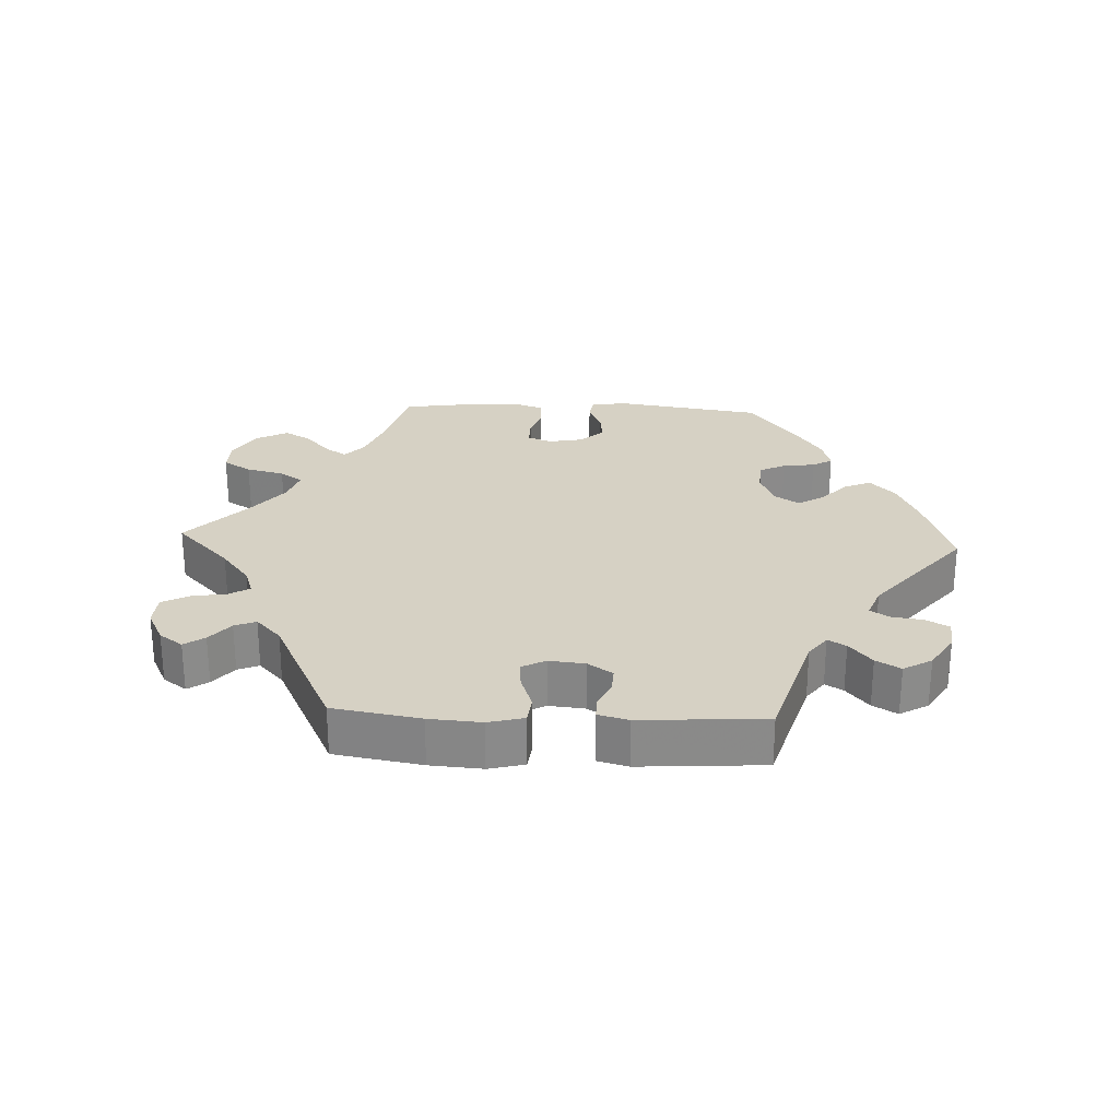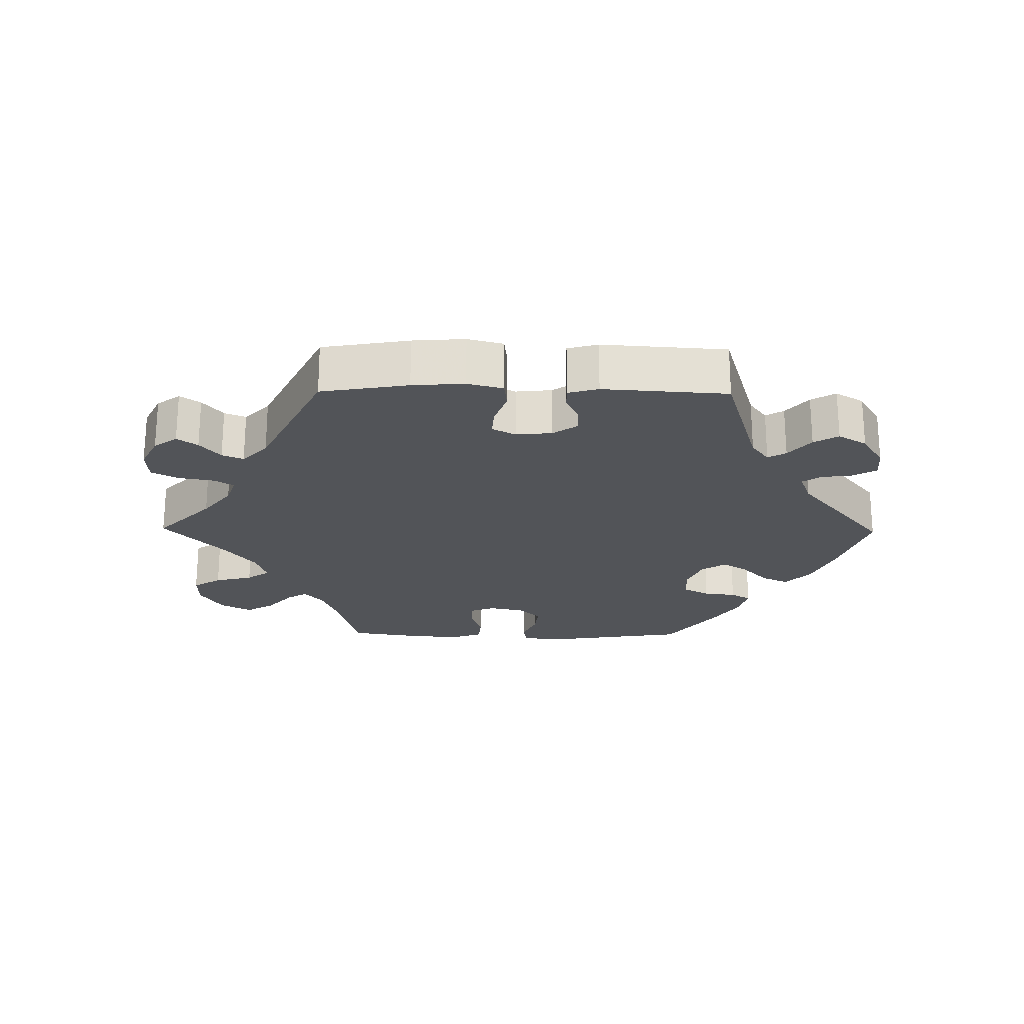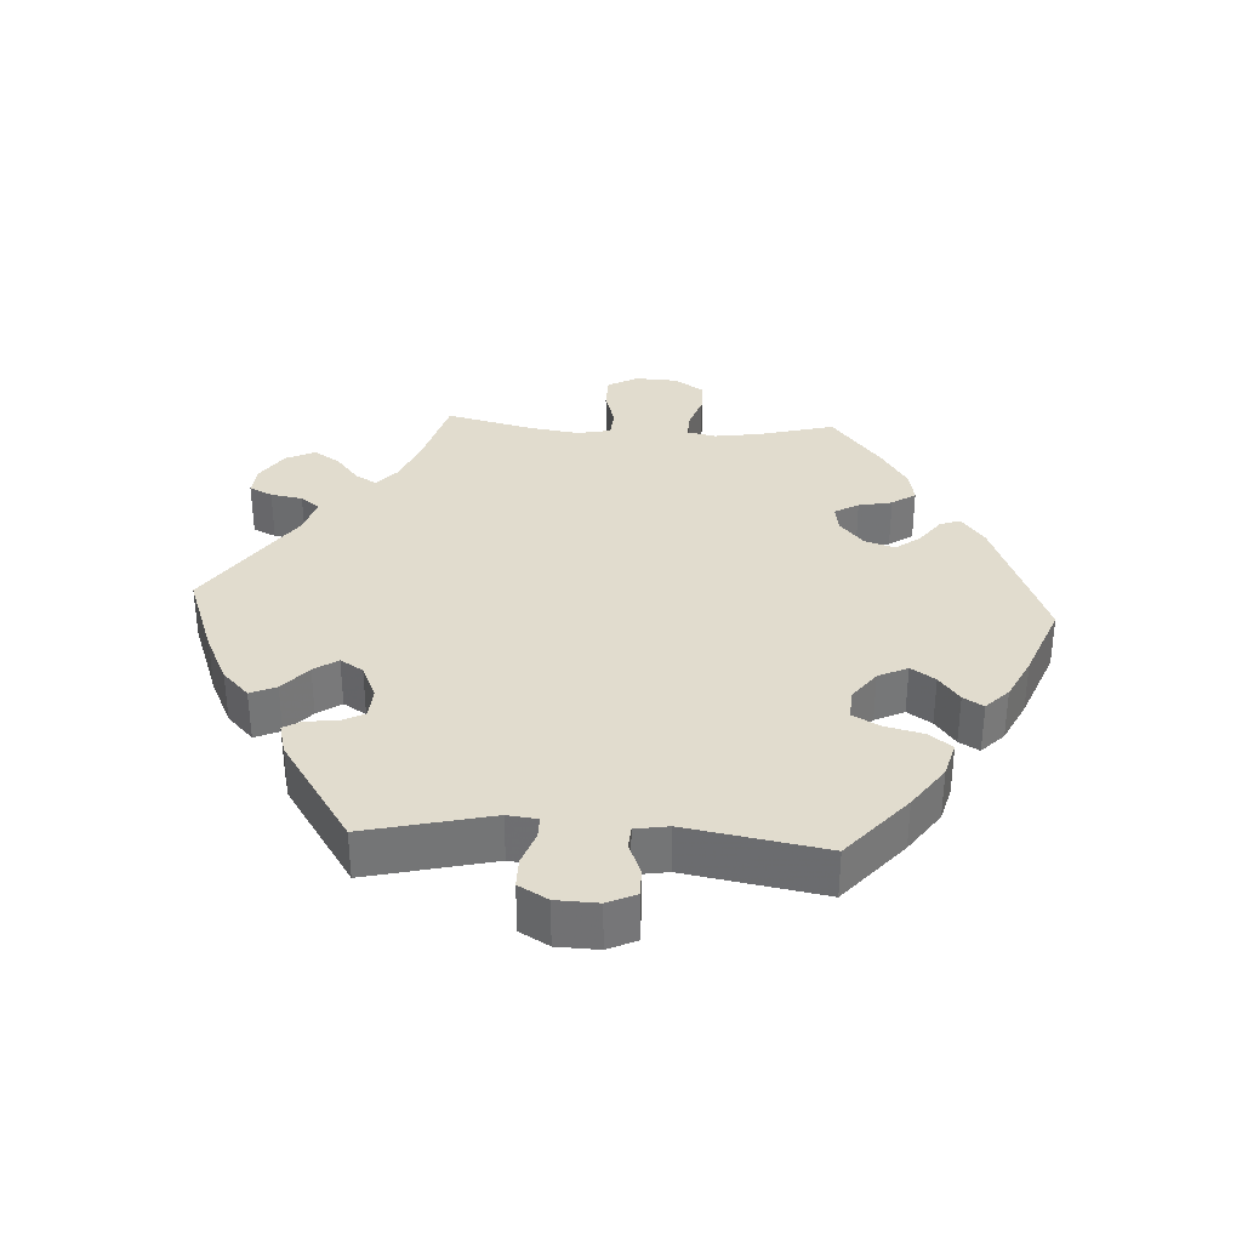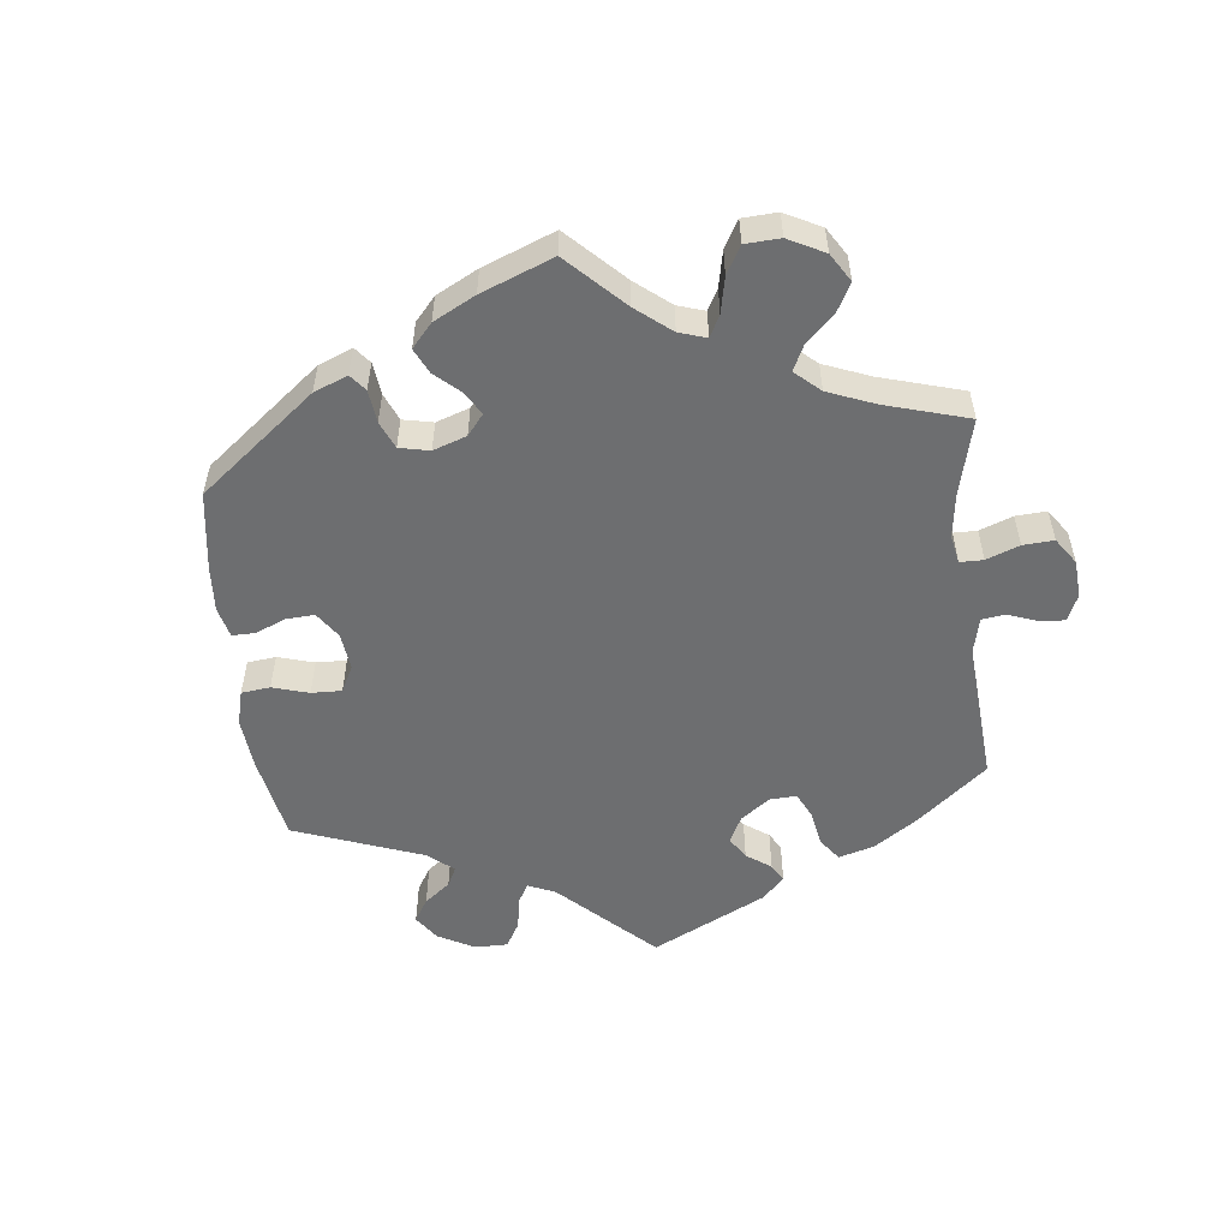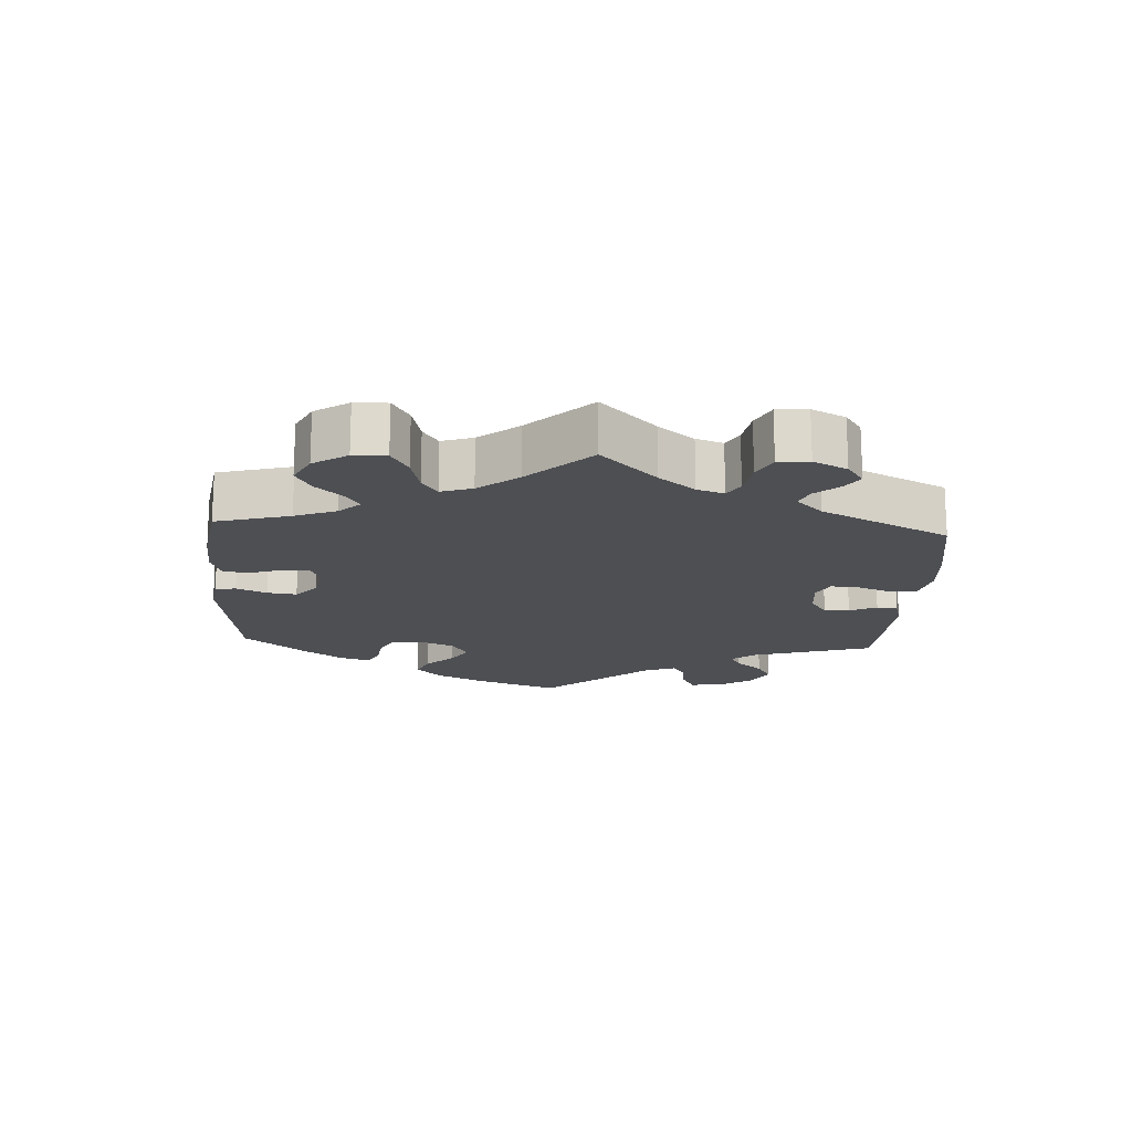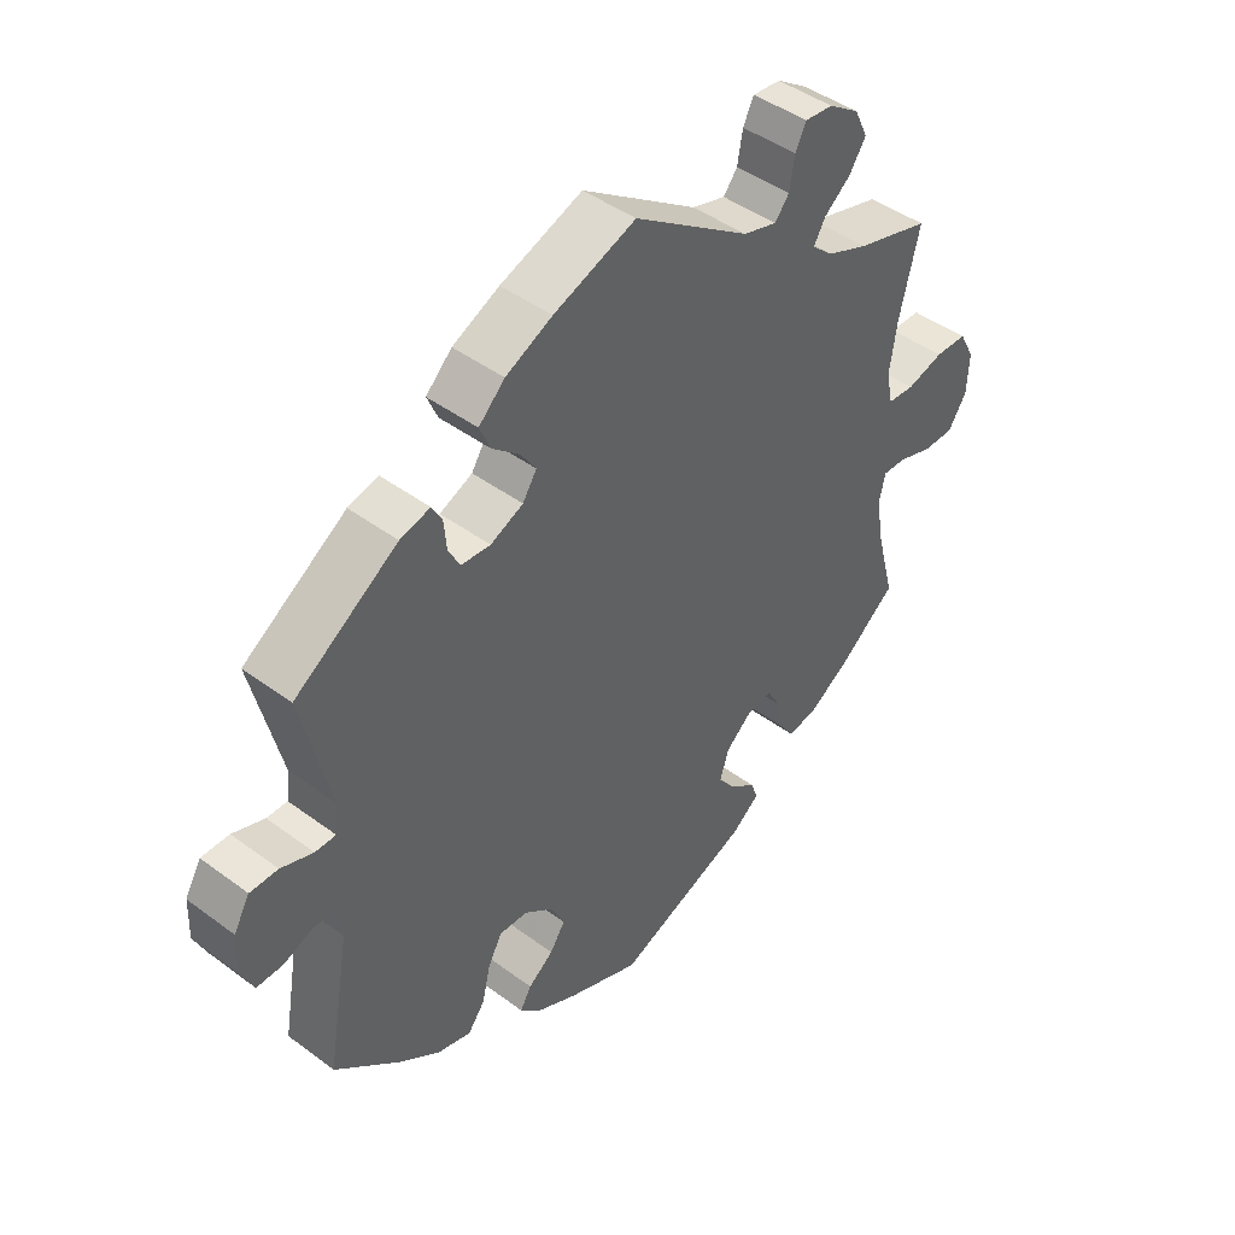
<metadata>
{"format":"obj","ext":"obj","renderer":"f3d","projection":"perspective","resolution":1024,"background":"white","views":[{"elev":26.8,"azim":32.6,"up":"+Y"},{"elev":-23.1,"azim":29.2,"up":"+Y"},{"elev":34.0,"azim":93.5,"up":"+Y"},{"elev":-54.3,"azim":-113.5,"up":"+Y"},{"elev":-17.6,"azim":-63.4,"up":"+Y"},{"elev":44.5,"azim":130.9,"up":"+Z"}]}
</metadata>
<code>
v -0.39 0.07 0.32
v -0.328 0.07 0.345
v -0.296 0.07 0.373
v -0.313 0.07 0.403
v -0.353 0.07 0.436
v -0.378 0.07 0.474
v -0.358 0.07 0.516
v -0.312 0.07 0.547
v -0.27 0.07 0.551
v -0.254 0.07 0.518
v -0.246 0.07 0.472
v -0.225 0.07 0.445
v -0.174 0.07 0.46
v 0 0.07 0.578
v 0.123 0.07 0.532
v 0.193 0.07 0.498
v 0.232 0.07 0.46
v 0.216 0.07 0.423
v 0.175 0.07 0.388
v 0.152 0.07 0.354
v 0.173 0.07 0.321
v 0.222 0.07 0.299
v 0.266 0.07 0.302
v 0.283 0.07 0.335
v 0.287 0.07 0.379
v 0.302 0.07 0.405
v 0.347 0.07 0.393
v 0.501 0.07 0.29
v 0.458 0.07 0.11
v 0.463 0.07 0.067
v 0.494 0.07 0.067
v 0.542 0.07 0.084
v 0.584 0.07 0.084
v 0.608 0.07 0.042
v 0.61 0.07 -0.018
v 0.591 0.07 -0.059
v 0.551 0.07 -0.058
v 0.507 0.07 -0.04
v 0.475 0.07 -0.042
v 0.467 0.07 -0.09
v 0.501 0.07 -0.288
v 0.404 0.07 -0.372
v 0.342 0.07 -0.416
v 0.291 0.07 -0.43
v 0.266 0.07 -0.396
v 0.253 0.07 -0.342
v 0.232 0.07 -0.303
v 0.189 0.07 -0.305
v 0.145 0.07 -0.338
v 0.125 0.07 -0.38
v 0.148 0.07 -0.415
v 0.186 0.07 -0.444
v 0.203 0.07 -0.473
v 0.17 0.07 -0.505
v 0.109 0.07 -0.535
v 0.001 0.07 -0.578
v -0.2 0.07 -0.498
v -0.242 0.07 -0.465
v -0.231 0.07 -0.436
v -0.192 0.07 -0.407
v -0.166 0.07 -0.372
v -0.18 0.07 -0.329
v -0.219 0.07 -0.295
v -0.257 0.07 -0.289
v -0.276 0.07 -0.323
v -0.286 0.07 -0.371
v -0.309 0.07 -0.405
v -0.354 0.07 -0.396
v -0.412 0.07 -0.359
v -0.501 0.07 -0.288
v -0.472 0.07 -0.178
v -0.462 0.07 -0.113
v -0.471 0.07 -0.072
v -0.506 0.07 -0.073
v -0.558 0.07 -0.09
v -0.604 0.07 -0.09
v -0.632 0.07 -0.047
v -0.635 0.07 0.013
v -0.612 0.07 0.056
v -0.564 0.07 0.057
v -0.509 0.07 0.041
v -0.469 0.07 0.044
v -0.459 0.07 0.092
v -0.47 0.07 0.166
v -0.5 0.07 0.289
v -0.39 0 0.32
v -0.328 0 0.345
v -0.296 0 0.373
v -0.313 0 0.403
v -0.353 0 0.436
v -0.378 0 0.474
v -0.358 0 0.516
v -0.312 0 0.547
v -0.27 0 0.551
v -0.254 0 0.518
v -0.246 0 0.472
v -0.225 0 0.445
v -0.174 0 0.46
v 0 0 0.578
v 0.123 0 0.532
v 0.193 0 0.498
v 0.232 0 0.46
v 0.216 0 0.423
v 0.175 0 0.388
v 0.152 0 0.354
v 0.173 0 0.321
v 0.222 0 0.299
v 0.266 0 0.302
v 0.283 0 0.335
v 0.287 0 0.379
v 0.302 0 0.405
v 0.347 0 0.393
v 0.501 0 0.29
v 0.458 0 0.11
v 0.463 0 0.067
v 0.494 0 0.067
v 0.542 0 0.084
v 0.584 0 0.084
v 0.608 0 0.042
v 0.61 0 -0.018
v 0.591 0 -0.059
v 0.551 0 -0.058
v 0.507 0 -0.04
v 0.475 0 -0.042
v 0.467 0 -0.09
v 0.501 0 -0.288
v 0.404 0 -0.372
v 0.342 0 -0.416
v 0.291 0 -0.43
v 0.266 0 -0.396
v 0.253 0 -0.342
v 0.232 0 -0.303
v 0.189 0 -0.305
v 0.145 0 -0.338
v 0.125 0 -0.38
v 0.148 0 -0.415
v 0.186 0 -0.444
v 0.203 0 -0.473
v 0.17 0 -0.505
v 0.109 0 -0.535
v 0.001 0 -0.578
v -0.2 0 -0.498
v -0.242 0 -0.465
v -0.231 0 -0.436
v -0.192 0 -0.407
v -0.166 0 -0.372
v -0.18 0 -0.329
v -0.219 0 -0.295
v -0.257 0 -0.289
v -0.276 0 -0.323
v -0.286 0 -0.371
v -0.309 0 -0.405
v -0.354 0 -0.396
v -0.412 0 -0.359
v -0.501 0 -0.288
v -0.472 0 -0.178
v -0.462 0 -0.113
v -0.471 0 -0.072
v -0.506 0 -0.073
v -0.558 0 -0.09
v -0.604 0 -0.09
v -0.632 0 -0.047
v -0.635 0 0.013
v -0.612 0 0.056
v -0.564 0 0.057
v -0.509 0 0.041
v -0.469 0 0.044
v -0.459 0 0.092
v -0.47 0 0.166
v -0.5 0 0.289
f 84 85 1
f 83 84 1 2
f 82 83 2 3
f 78 79 80 81
f 78 81 82
f 77 78 82
f 74 75 76 77
f 73 74 77 82
f 72 73 82 3
f 68 69 70 71
f 68 71 72 3
f 65 66 67 68
f 64 65 68 3
f 57 58 59 60
f 57 60 61
f 56 57 61
f 55 56 61 62
f 51 52 53 54
f 50 51 54 55
f 43 44 45 46
f 43 46 47
f 40 41 42 43
f 39 40 43 47
f 35 36 37 38
f 35 38 39
f 34 35 39
f 31 32 33 34
f 30 31 34 39
f 29 30 39 47
f 24 25 26 27
f 23 24 27 28
f 22 23 28 29
f 16 17 18 19
f 16 19 20
f 13 14 15 16
f 12 13 16 20
f 8 9 10 11
f 8 11 12
f 7 8 12
f 4 5 6 7
f 3 4 7 12
f 63 64 3 12
f 50 55 62 63
f 49 50 63 12
f 22 29 47 48
f 21 22 48 49
f 12 20 21 49
f 86 170 169
f 87 86 169 168
f 88 87 168 167
f 166 165 164 163
f 167 166 163
f 167 163 162
f 162 161 160 159
f 167 162 159 158
f 88 167 158 157
f 156 155 154 153
f 88 157 156 153
f 153 152 151 150
f 88 153 150 149
f 145 144 143 142
f 146 145 142
f 146 142 141
f 147 146 141 140
f 139 138 137 136
f 140 139 136 135
f 131 130 129 128
f 132 131 128
f 128 127 126 125
f 132 128 125 124
f 123 122 121 120
f 124 123 120
f 124 120 119
f 119 118 117 116
f 124 119 116 115
f 132 124 115 114
f 112 111 110 109
f 113 112 109 108
f 114 113 108 107
f 104 103 102 101
f 105 104 101
f 101 100 99 98
f 105 101 98 97
f 96 95 94 93
f 97 96 93
f 97 93 92
f 92 91 90 89
f 97 92 89 88
f 97 88 149 148
f 148 147 140 135
f 97 148 135 134
f 133 132 114 107
f 134 133 107 106
f 134 106 105 97
f 1 86 87 2
f 2 87 88 3
f 3 88 89 4
f 4 89 90 5
f 5 90 91 6
f 6 91 92 7
f 7 92 93 8
f 8 93 94 9
f 9 94 95 10
f 10 95 96 11
f 11 96 97 12
f 12 97 98 13
f 13 98 99 14
f 14 99 100 15
f 15 100 101 16
f 16 101 102 17
f 17 102 103 18
f 18 103 104 19
f 19 104 105 20
f 20 105 106 21
f 21 106 107 22
f 22 107 108 23
f 23 108 109 24
f 24 109 110 25
f 25 110 111 26
f 26 111 112 27
f 27 112 113 28
f 28 113 114 29
f 29 114 115 30
f 30 115 116 31
f 31 116 117 32
f 32 117 118 33
f 33 118 119 34
f 34 119 120 35
f 35 120 121 36
f 36 121 122 37
f 37 122 123 38
f 38 123 124 39
f 39 124 125 40
f 40 125 126 41
f 41 126 127 42
f 42 127 128 43
f 43 128 129 44
f 44 129 130 45
f 45 130 131 46
f 46 131 132 47
f 47 132 133 48
f 48 133 134 49
f 49 134 135 50
f 50 135 136 51
f 51 136 137 52
f 52 137 138 53
f 53 138 139 54
f 54 139 140 55
f 55 140 141 56
f 56 141 142 57
f 57 142 143 58
f 58 143 144 59
f 59 144 145 60
f 60 145 146 61
f 61 146 147 62
f 62 147 148 63
f 63 148 149 64
f 64 149 150 65
f 65 150 151 66
f 66 151 152 67
f 67 152 153 68
f 68 153 154 69
f 69 154 155 70
f 70 155 156 71
f 71 156 157 72
f 72 157 158 73
f 73 158 159 74
f 74 159 160 75
f 75 160 161 76
f 76 161 162 77
f 77 162 163 78
f 78 163 164 79
f 79 164 165 80
f 80 165 166 81
f 81 166 167 82
f 82 167 168 83
f 83 168 169 84
f 84 169 170 85
f 85 170 86 1

</code>
